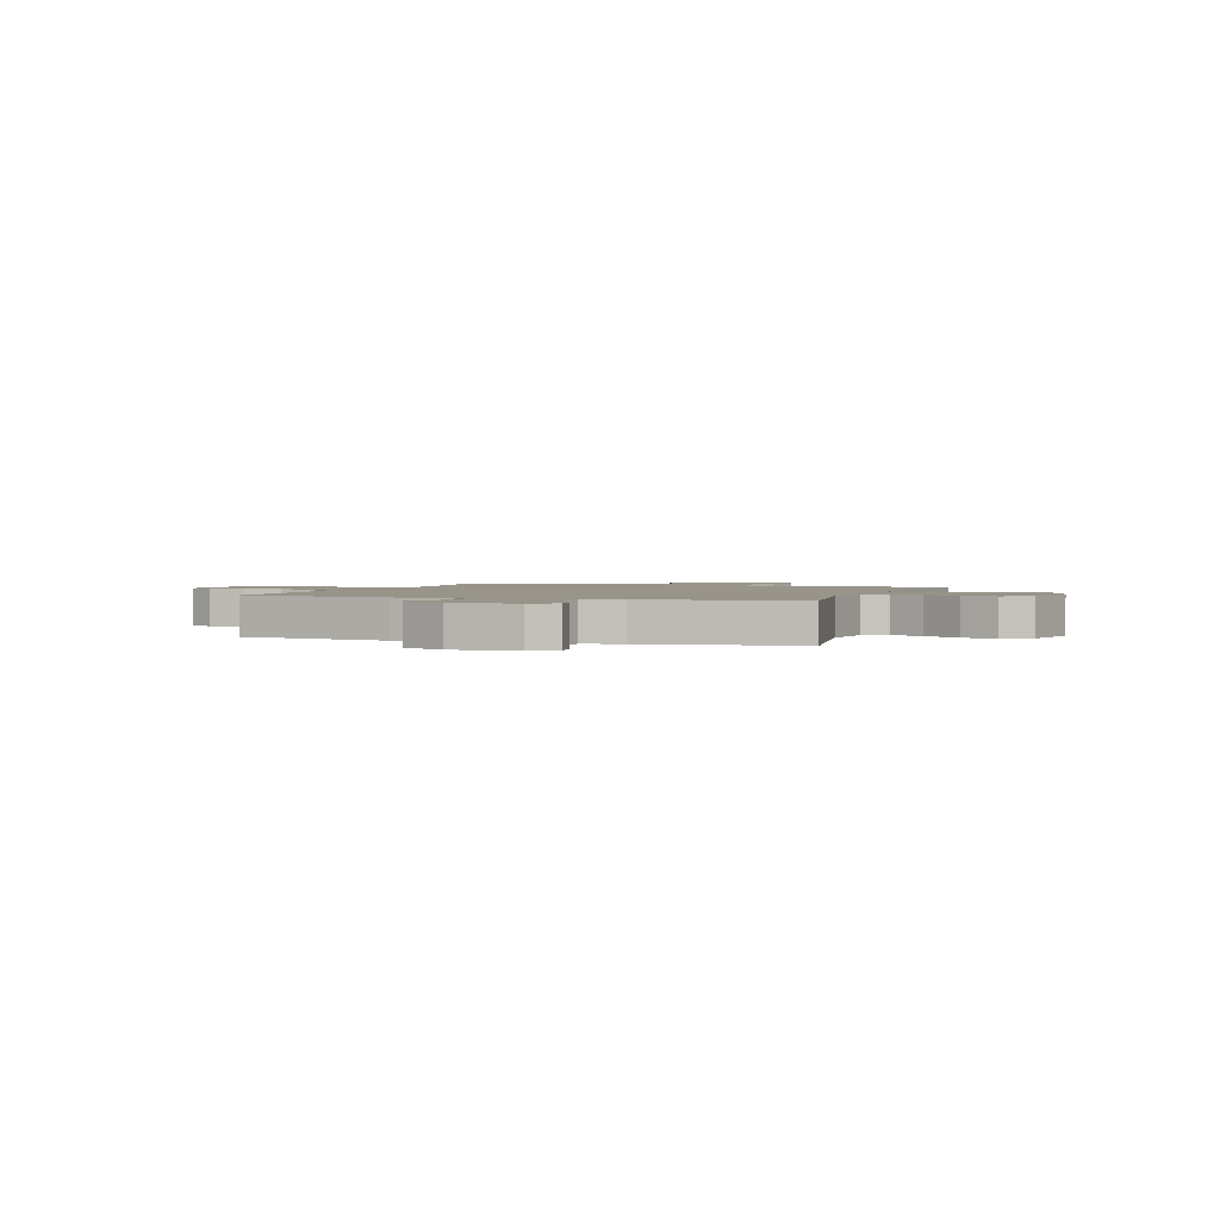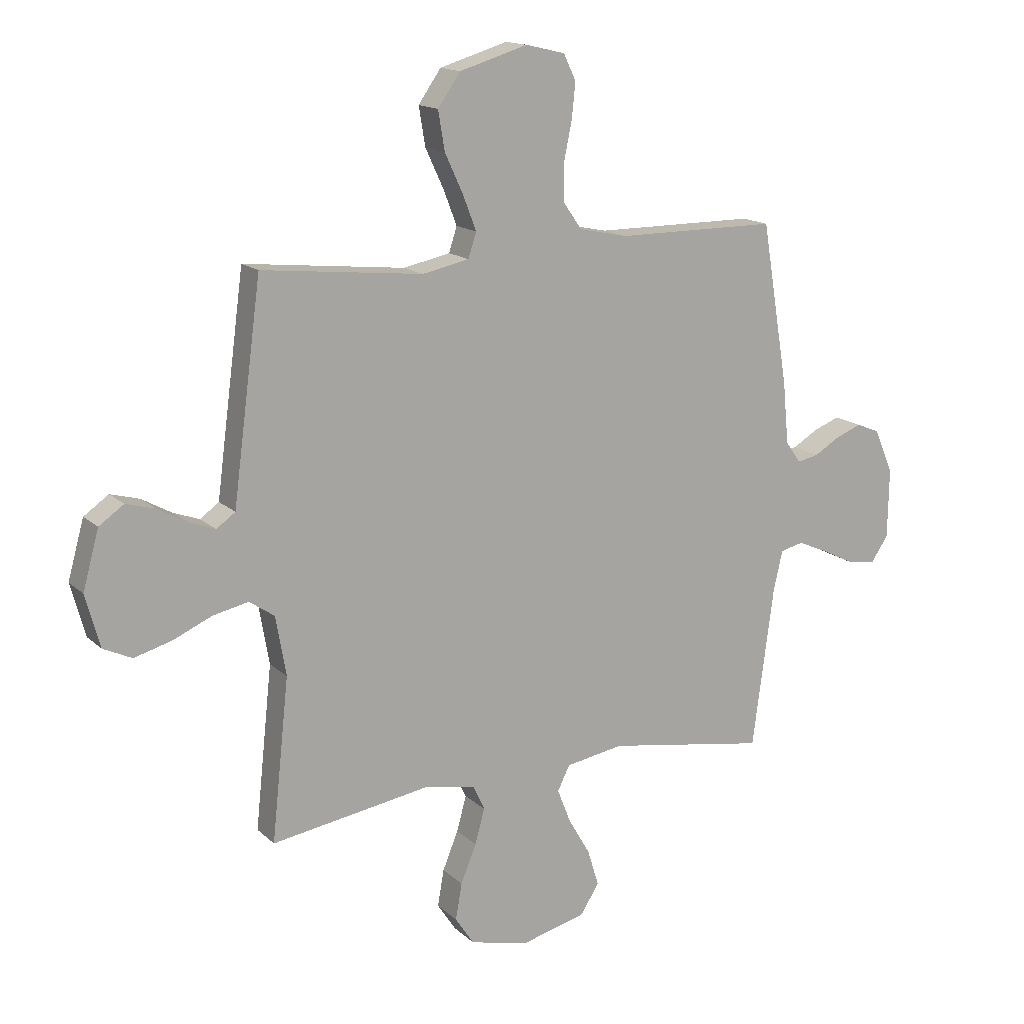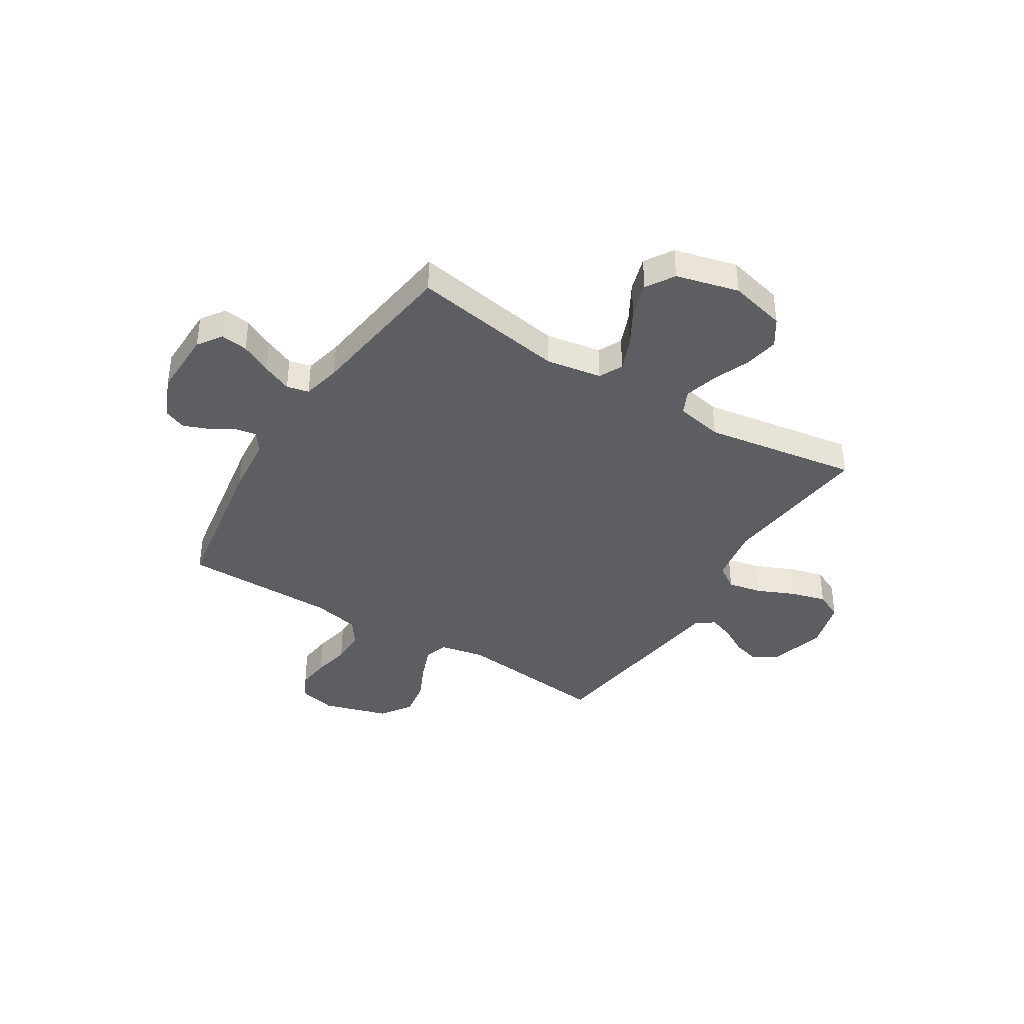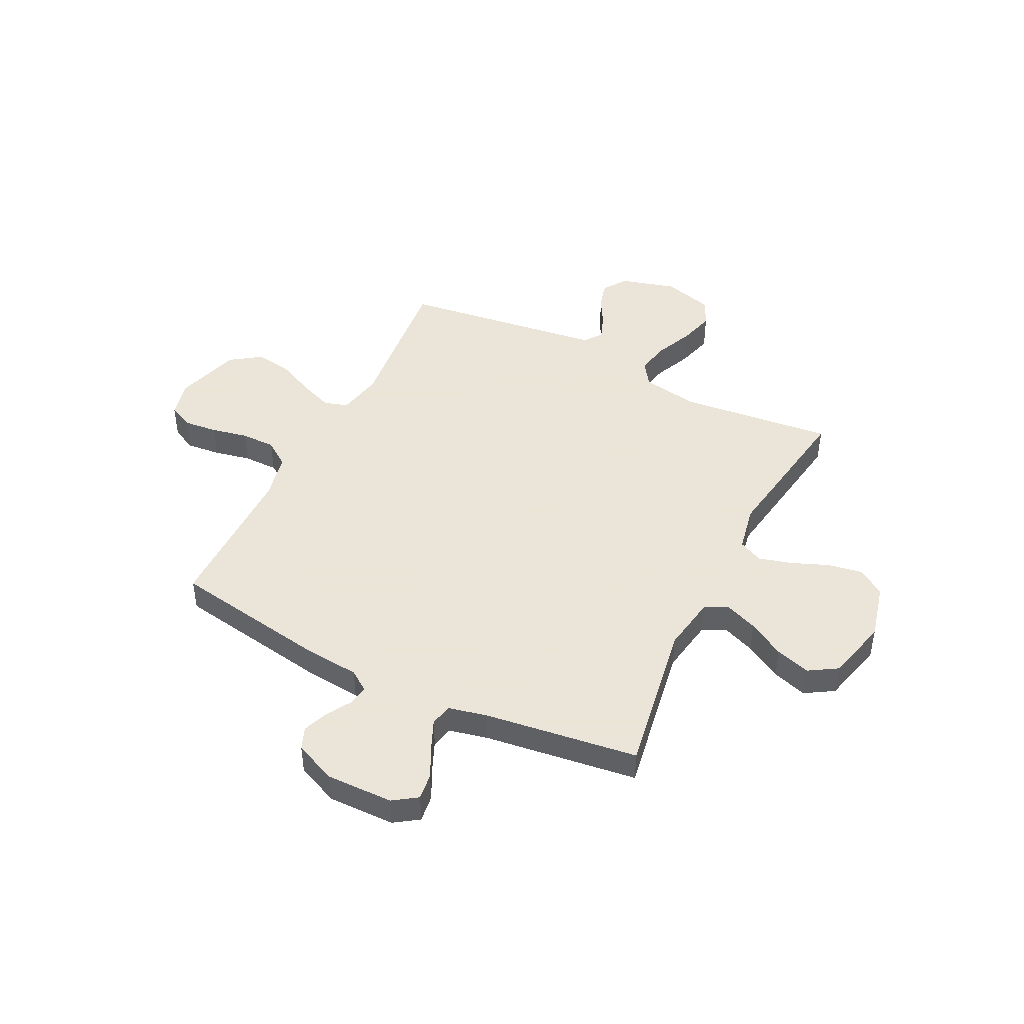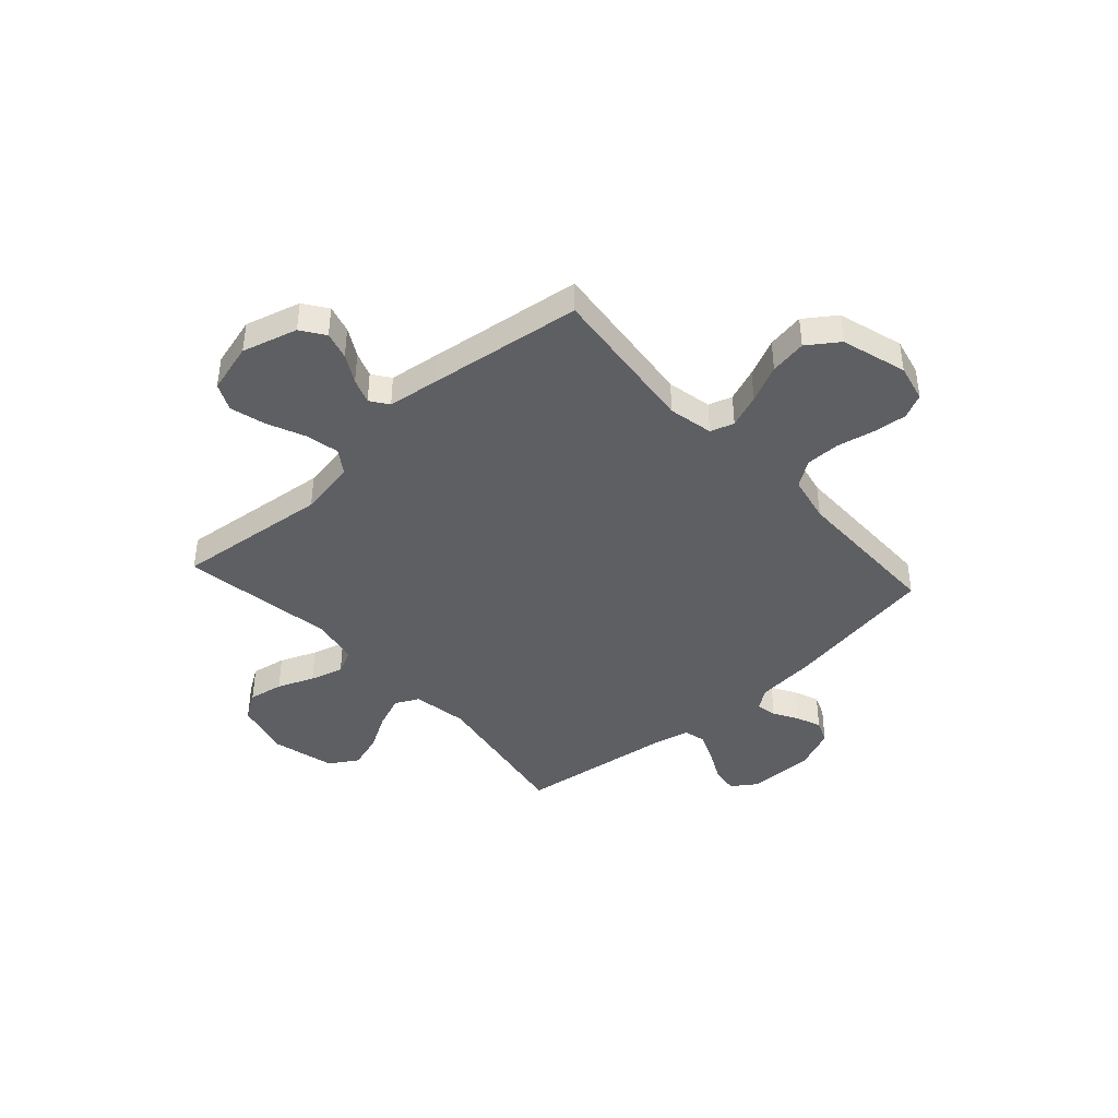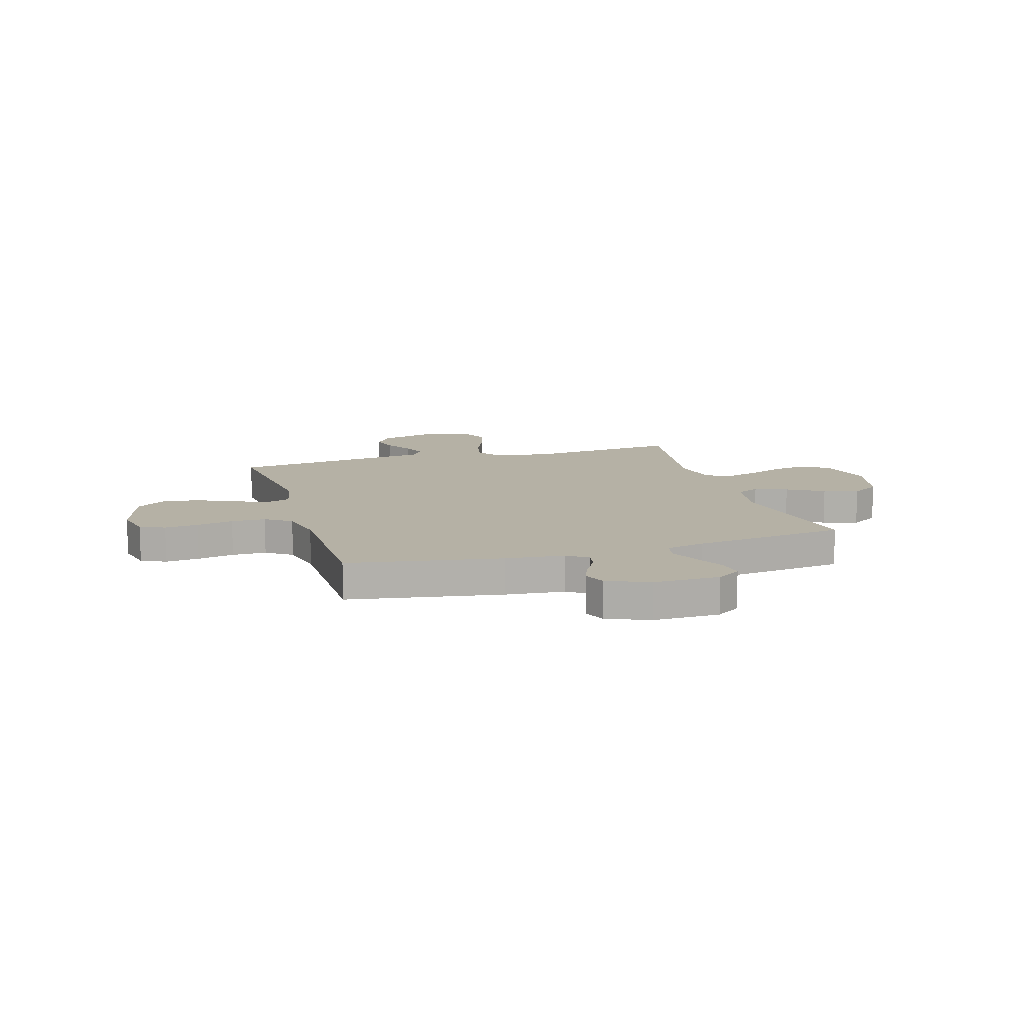
<metadata>
{"format":"obj","ext":"obj","renderer":"f3d","projection":"perspective","resolution":1024,"background":"white","views":[{"elev":1.8,"azim":109.2,"up":"+Y"},{"elev":15.3,"azim":-29.4,"up":"+Z"},{"elev":-39.2,"azim":148.1,"up":"+Y"},{"elev":45.5,"azim":116.5,"up":"+Y"},{"elev":-41.8,"azim":-47.9,"up":"+Y"},{"elev":11.9,"azim":73.3,"up":"+Y"}]}
</metadata>
<code>
v 0.5 0.07 0.5
v 0.55 0.07 0.2
v 0.561 0.07 0.085
v 0.589 0.07 0.045
v 0.63 0.07 0.053
v 0.677 0.07 0.081
v 0.726 0.07 0.1
v 0.77 0.07 0.082
v 0.805 0.07 0
v 0.803 0.07 -0.13
v 0.771 0.07 -0.177
v 0.718 0.07 -0.17
v 0.658 0.07 -0.14
v 0.6 0.07 -0.115
v 0.557 0.07 -0.125
v 0.54 0.07 -0.2
v 0.5 0.07 -0.5
v 0.2 0.07 -0.45
v 0.092 0.07 -0.468
v 0.069 0.07 -0.514
v 0.094 0.07 -0.577
v 0.135 0.07 -0.648
v 0.156 0.07 -0.716
v 0.122 0.07 -0.771
v 0 0.07 -0.802
v -0.11 0.07 -0.775
v -0.145 0.07 -0.722
v -0.133 0.07 -0.654
v -0.104 0.07 -0.583
v -0.086 0.07 -0.518
v -0.108 0.07 -0.471
v -0.2 0.07 -0.453
v -0.5 0.07 -0.5
v -0.468 0.07 -0.2
v -0.487 0.07 -0.09
v -0.534 0.07 -0.058
v -0.6 0.07 -0.072
v -0.673 0.07 -0.104
v -0.742 0.07 -0.123
v -0.795 0.07 -0.098
v -0.822 0.07 0
v -0.792 0.07 0.108
v -0.746 0.07 0.14
v -0.692 0.07 0.125
v -0.637 0.07 0.094
v -0.588 0.07 0.076
v -0.553 0.07 0.101
v -0.54 0.07 0.2
v -0.5 0.07 0.5
v -0.2 0.07 0.468
v -0.113 0.07 0.486
v -0.098 0.07 0.532
v -0.123 0.07 0.597
v -0.157 0.07 0.67
v -0.169 0.07 0.742
v -0.127 0.07 0.802
v 0 0.07 0.84
v 0.073 0.07 0.823
v 0.096 0.07 0.775
v 0.089 0.07 0.709
v 0.074 0.07 0.637
v 0.074 0.07 0.57
v 0.109 0.07 0.52
v 0.2 0.07 0.501
v 0.5 0 0.5
v 0.55 0 0.2
v 0.561 0 0.085
v 0.589 0 0.045
v 0.63 0 0.053
v 0.677 0 0.081
v 0.726 0 0.1
v 0.77 0 0.082
v 0.805 0 0
v 0.803 0 -0.13
v 0.771 0 -0.177
v 0.718 0 -0.17
v 0.658 0 -0.14
v 0.6 0 -0.115
v 0.557 0 -0.125
v 0.54 0 -0.2
v 0.5 0 -0.5
v 0.2 0 -0.45
v 0.092 0 -0.468
v 0.069 0 -0.514
v 0.094 0 -0.577
v 0.135 0 -0.648
v 0.156 0 -0.716
v 0.122 0 -0.771
v 0 0 -0.802
v -0.11 0 -0.775
v -0.145 0 -0.722
v -0.133 0 -0.654
v -0.104 0 -0.583
v -0.086 0 -0.518
v -0.108 0 -0.471
v -0.2 0 -0.453
v -0.5 0 -0.5
v -0.468 0 -0.2
v -0.487 0 -0.09
v -0.534 0 -0.058
v -0.6 0 -0.072
v -0.673 0 -0.104
v -0.742 0 -0.123
v -0.795 0 -0.098
v -0.822 0 0
v -0.792 0 0.108
v -0.746 0 0.14
v -0.692 0 0.125
v -0.637 0 0.094
v -0.588 0 0.076
v -0.553 0 0.101
v -0.54 0 0.2
v -0.5 0 0.5
v -0.2 0 0.468
v -0.113 0 0.486
v -0.098 0 0.532
v -0.123 0 0.597
v -0.157 0 0.67
v -0.169 0 0.742
v -0.127 0 0.802
v 0 0 0.84
v 0.073 0 0.823
v 0.096 0 0.775
v 0.089 0 0.709
v 0.074 0 0.637
v 0.074 0 0.57
v 0.109 0 0.52
v 0.2 0 0.501
f 59 60 61
f 58 59 61
f 57 58 61
f 56 57 61
f 55 56 61
f 54 55 61
f 53 54 61
f 52 53 61 62
f 51 52 62 63
f 47 48 49 50
f 51 63 64
f 50 51 64
f 47 50 64
f 43 44 45
f 42 43 45
f 41 42 45
f 40 41 45
f 39 40 45
f 38 39 45
f 37 38 45
f 36 37 45 46
f 1 2 3
f 64 1 3
f 47 64 3
f 46 47 3
f 36 46 3
f 35 36 3
f 27 28 29
f 26 27 29
f 25 26 29
f 24 25 29
f 23 24 29
f 22 23 29
f 21 22 29
f 20 21 29 30
f 19 20 30 31
f 16 17 18
f 19 31 32
f 18 19 32
f 16 18 32
f 15 16 32
f 11 12 13
f 10 11 13
f 9 10 13
f 8 9 13
f 7 8 13
f 6 7 13
f 5 6 13
f 4 5 13 14
f 4 14 15
f 3 4 15
f 35 3 15
f 34 35 15
f 15 32 33 34
f 125 124 123
f 125 123 122
f 125 122 121
f 125 121 120
f 125 120 119
f 125 119 118
f 125 118 117
f 126 125 117 116
f 127 126 116 115
f 114 113 112 111
f 128 127 115
f 128 115 114
f 128 114 111
f 109 108 107
f 109 107 106
f 109 106 105
f 109 105 104
f 109 104 103
f 109 103 102
f 109 102 101
f 110 109 101 100
f 67 66 65
f 67 65 128
f 67 128 111
f 67 111 110
f 67 110 100
f 67 100 99
f 93 92 91
f 93 91 90
f 93 90 89
f 93 89 88
f 93 88 87
f 93 87 86
f 93 86 85
f 94 93 85 84
f 95 94 84 83
f 82 81 80
f 96 95 83
f 96 83 82
f 96 82 80
f 96 80 79
f 77 76 75
f 77 75 74
f 77 74 73
f 77 73 72
f 77 72 71
f 77 71 70
f 77 70 69
f 78 77 69 68
f 79 78 68
f 79 68 67
f 79 67 99
f 79 99 98
f 98 97 96 79
f 1 65 66 2
f 2 66 67 3
f 3 67 68 4
f 4 68 69 5
f 5 69 70 6
f 6 70 71 7
f 7 71 72 8
f 8 72 73 9
f 9 73 74 10
f 10 74 75 11
f 11 75 76 12
f 12 76 77 13
f 13 77 78 14
f 14 78 79 15
f 15 79 80 16
f 16 80 81 17
f 17 81 82 18
f 18 82 83 19
f 19 83 84 20
f 20 84 85 21
f 21 85 86 22
f 22 86 87 23
f 23 87 88 24
f 24 88 89 25
f 25 89 90 26
f 26 90 91 27
f 27 91 92 28
f 28 92 93 29
f 29 93 94 30
f 30 94 95 31
f 31 95 96 32
f 32 96 97 33
f 33 97 98 34
f 34 98 99 35
f 35 99 100 36
f 36 100 101 37
f 37 101 102 38
f 38 102 103 39
f 39 103 104 40
f 40 104 105 41
f 41 105 106 42
f 42 106 107 43
f 43 107 108 44
f 44 108 109 45
f 45 109 110 46
f 46 110 111 47
f 47 111 112 48
f 48 112 113 49
f 49 113 114 50
f 50 114 115 51
f 51 115 116 52
f 52 116 117 53
f 53 117 118 54
f 54 118 119 55
f 55 119 120 56
f 56 120 121 57
f 57 121 122 58
f 58 122 123 59
f 59 123 124 60
f 60 124 125 61
f 61 125 126 62
f 62 126 127 63
f 63 127 128 64
f 64 128 65 1

</code>
